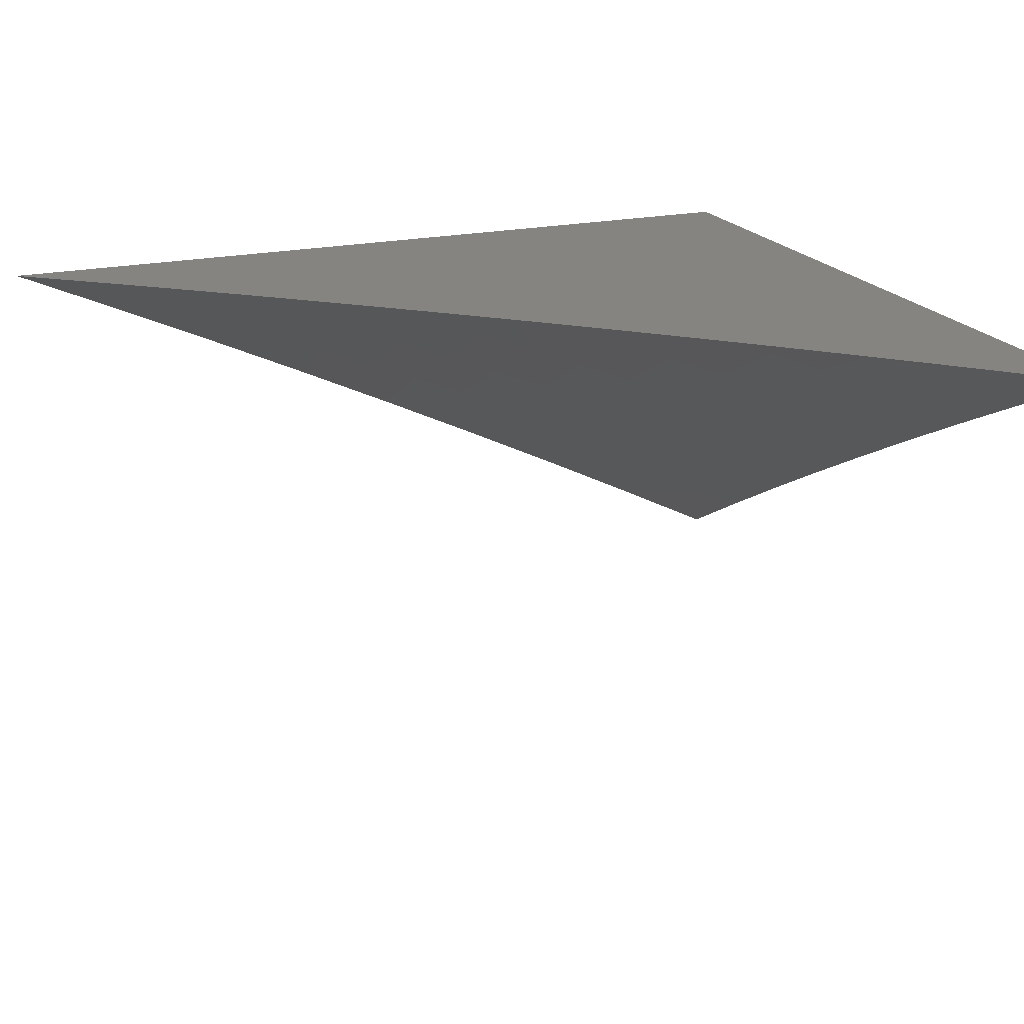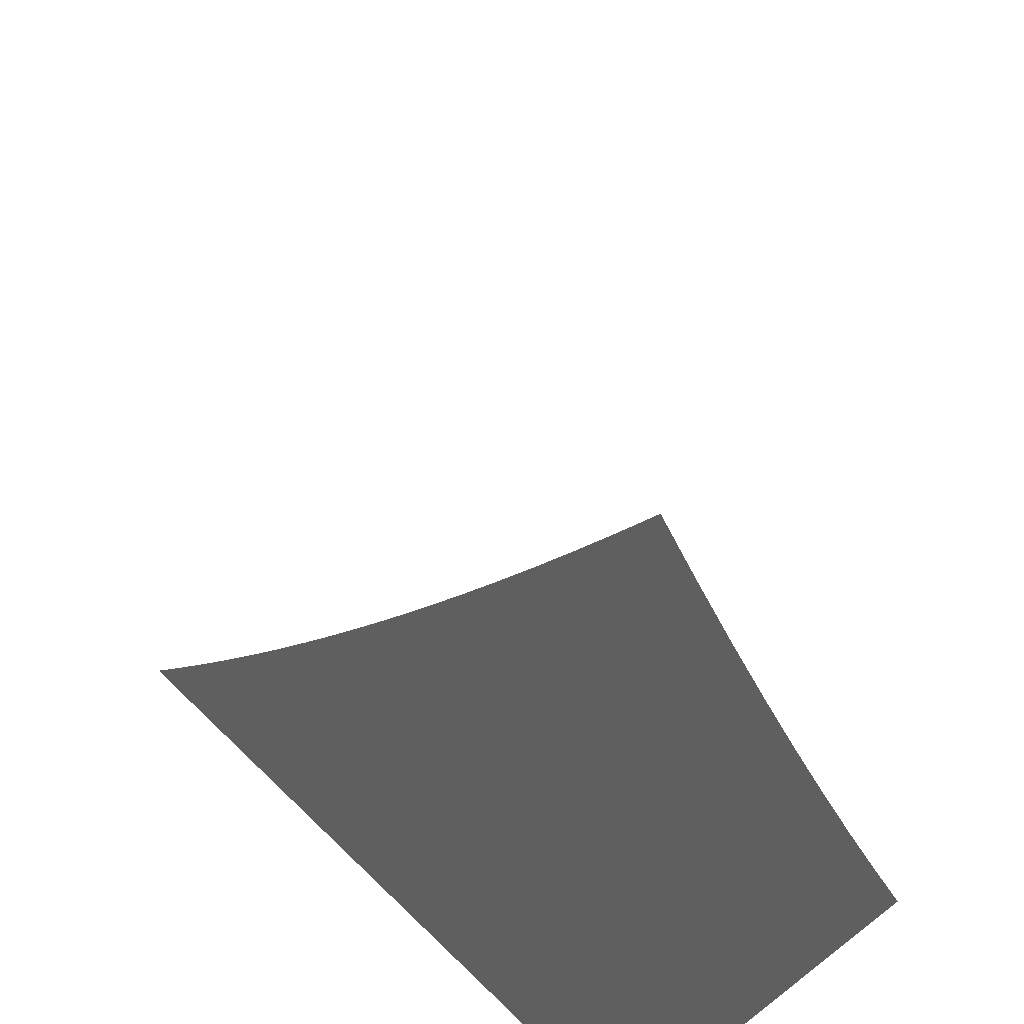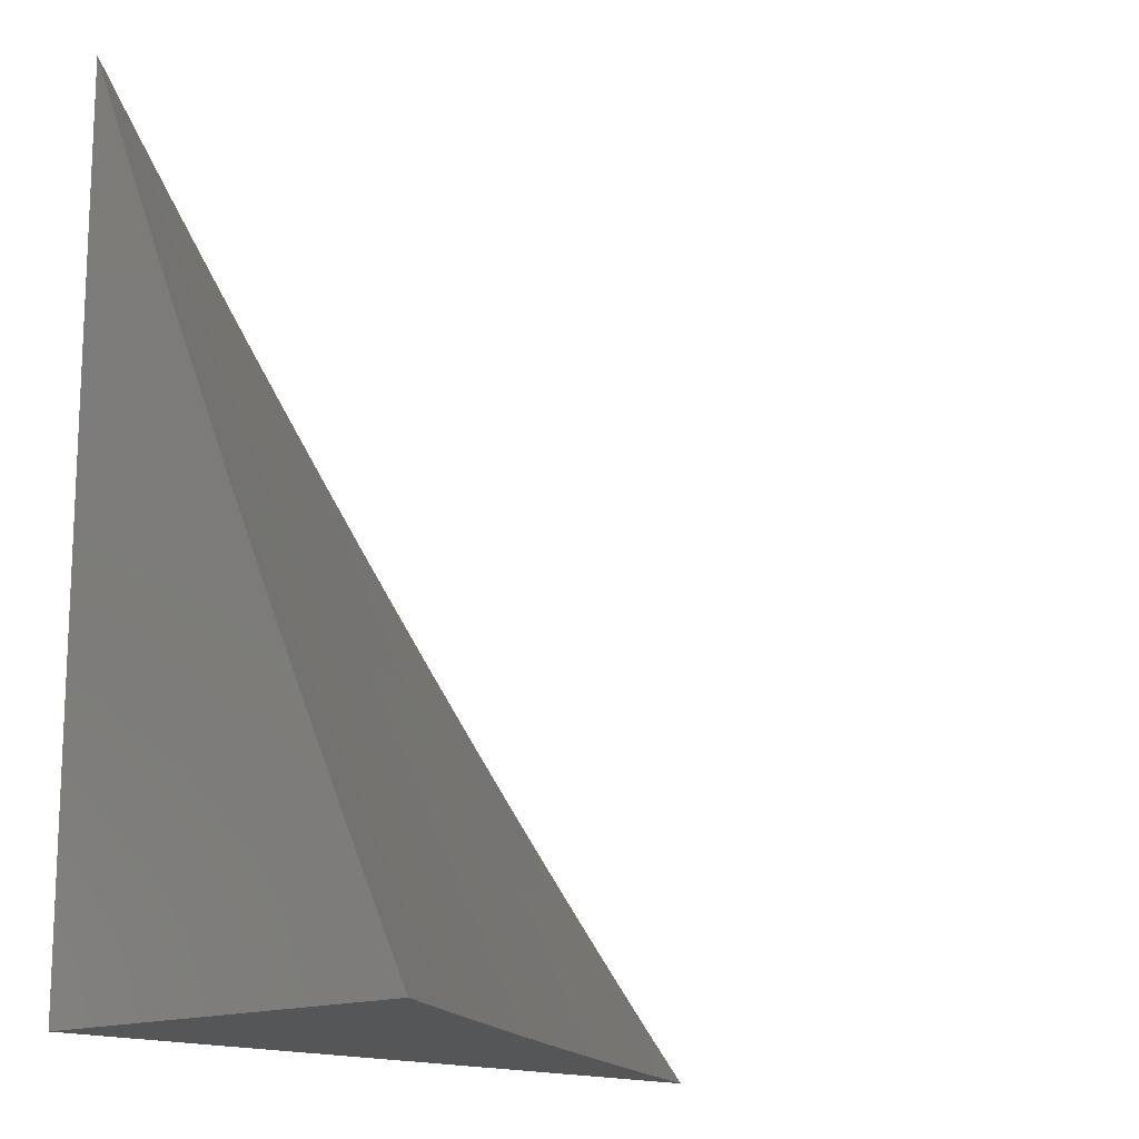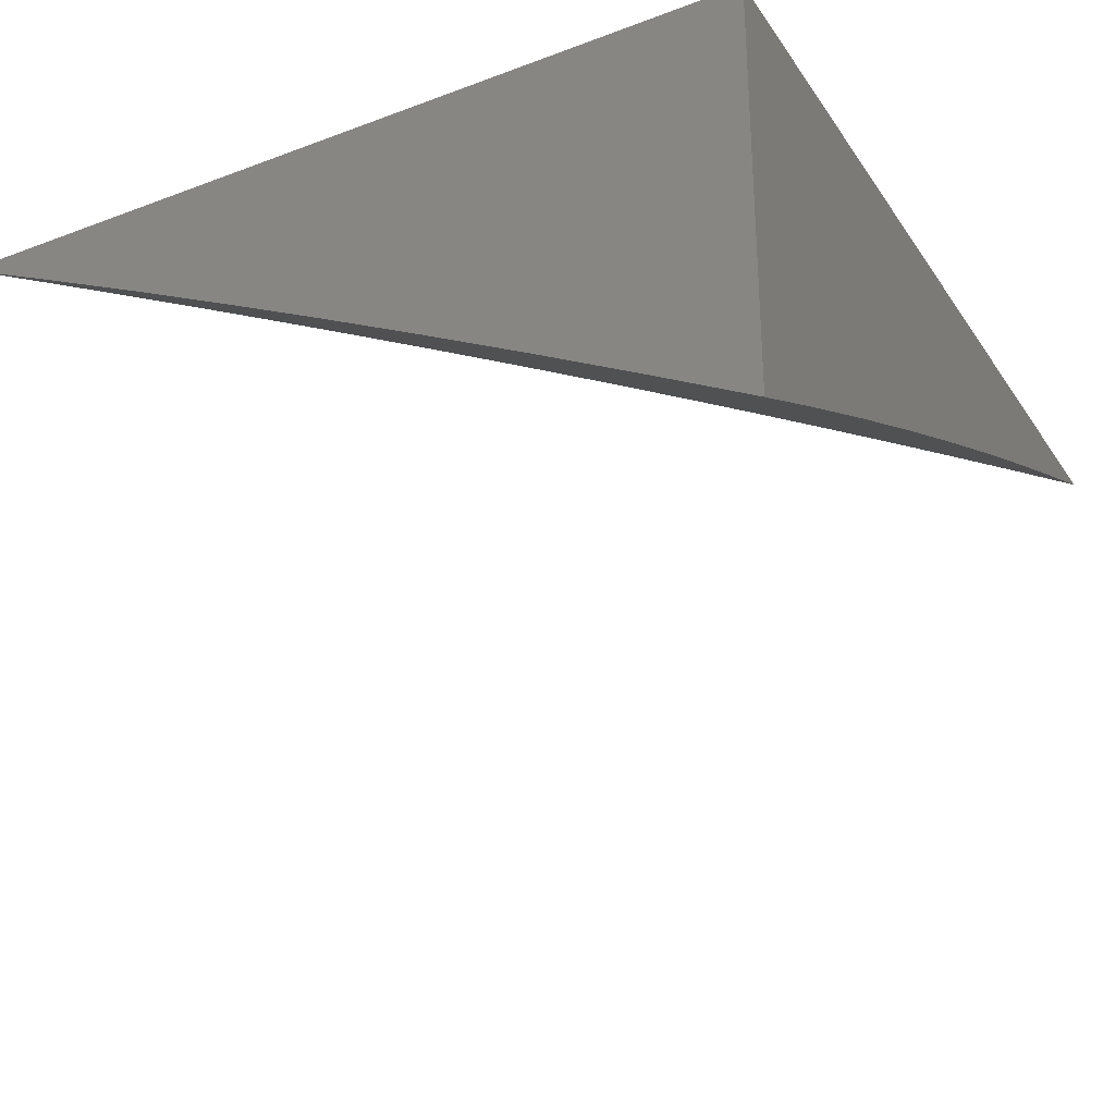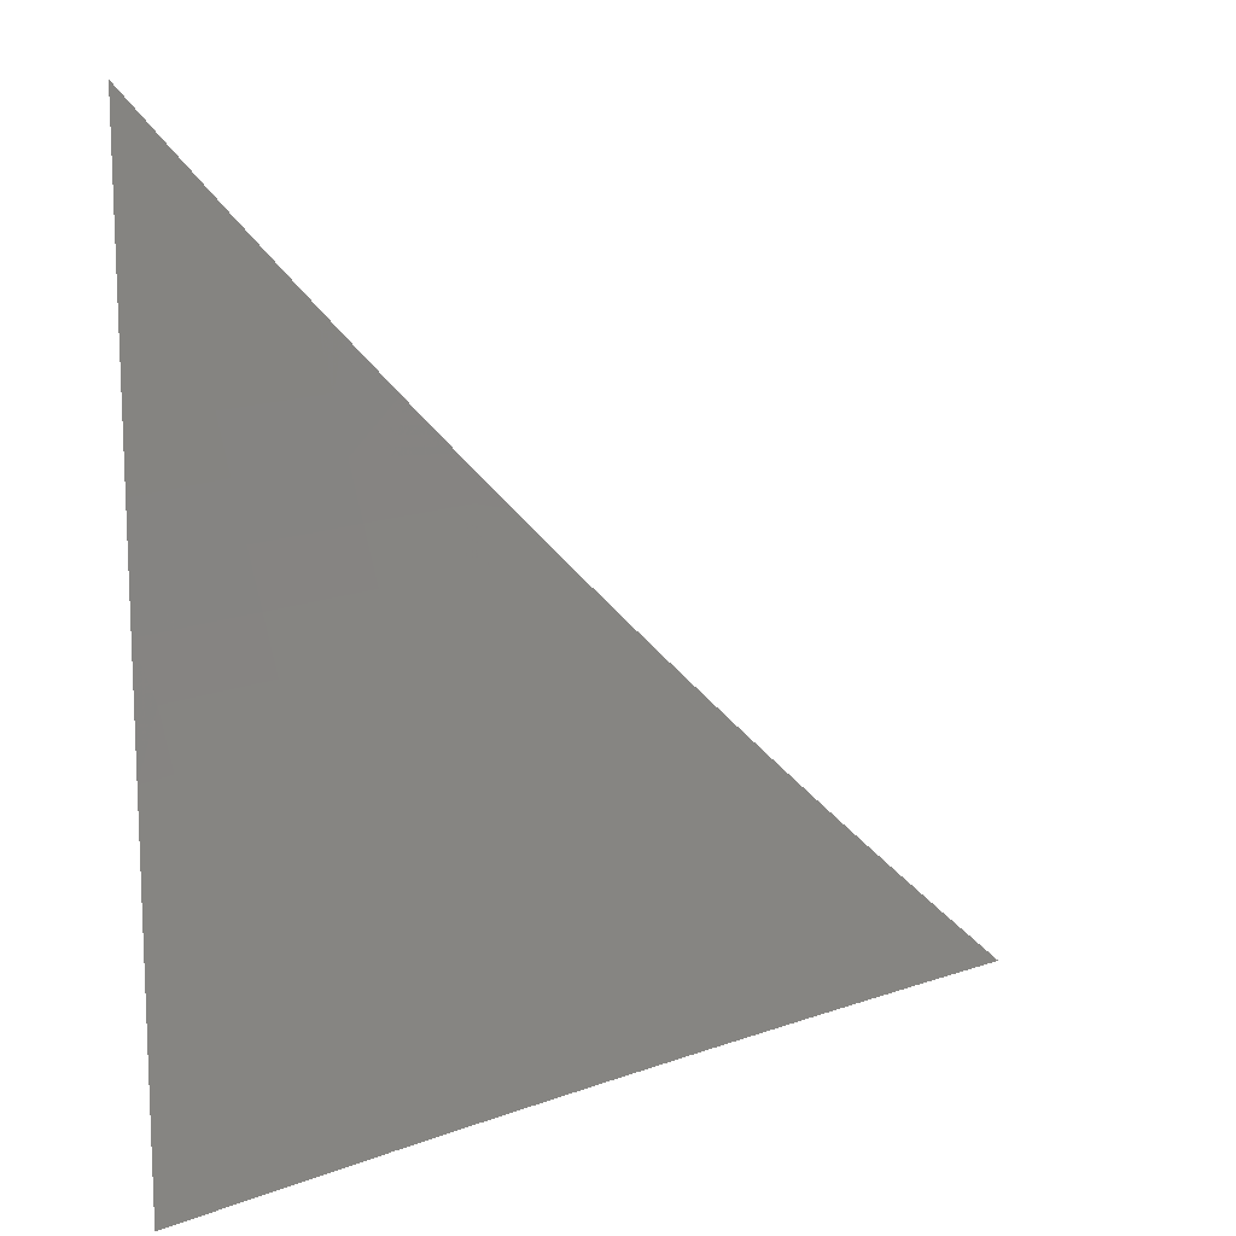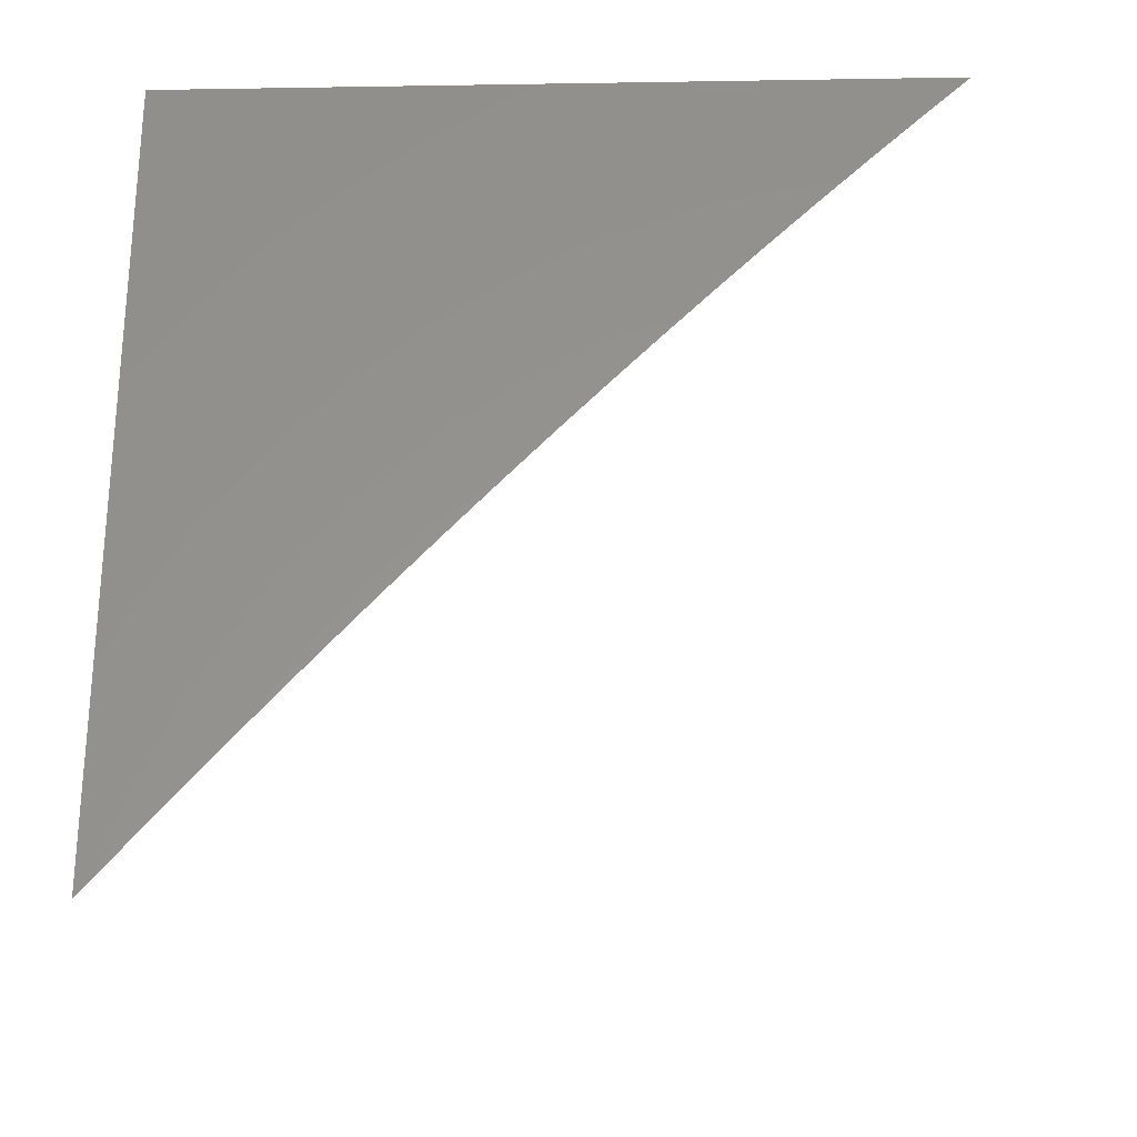
<metadata>
{"format":"stl","ext":"stl","renderer":"f3d","projection":"perspective","resolution":1024,"background":"white","views":[{"elev":19.9,"azim":67.4,"up":"+Y"},{"elev":44.6,"azim":-131.3,"up":"+Z"},{"elev":-14.9,"azim":-48.4,"up":"+Z"},{"elev":-31.0,"azim":-151.8,"up":"+Y"},{"elev":17.4,"azim":-8.4,"up":"+Z"},{"elev":57.9,"azim":-1.2,"up":"+Y"}]}
</metadata>
<code>
# stl→obj: 90 verts, 176 faces
v -5 8.741 -4.923
v -5 8.701 -5
v -4.936 8.756 -4.961
v -4.928 8.74 -5
v -4.855 8.779 -5
v -4.863 8.795 -4.961
v -4.782 8.817 -5
v -4.79 8.833 -4.961
v -4.708 8.855 -5
v -4.716 8.871 -4.961
v -4.635 8.892 -5
v -4.643 8.908 -4.961
v -4.561 8.929 -5
v -4.568 8.944 -4.961
v -4.486 8.965 -5
v -4.494 8.98 -4.961
v -4.451 9 -4.963
v -4.49 9 -4.926
v -4.412 9 -5
v -4.502 8.996 -4.922
v -4.528 9 -4.888
v -4.576 8.96 -4.922
v -4.584 8.975 -4.883
v -4.658 8.939 -4.883
v -4.666 8.954 -4.844
v -4.741 8.917 -4.844
v -4.748 8.932 -4.805
v -4.823 8.893 -4.805
v -4.831 8.908 -4.766
v -4.904 8.87 -4.766
v -4.912 8.884 -4.726
v -4.986 8.845 -4.726
v -4.994 8.859 -4.687
v -5 8.856 -4.688
v -5 8.893 -4.61
v -4.928 8.913 -4.648
v -4.936 8.927 -4.609
v -4.854 8.952 -4.648
v -4.862 8.966 -4.609
v -4.789 9 -4.616
v -4.825 9 -4.576
v -4.566 9 -4.85
v -4.592 8.991 -4.844
v -4.604 9 -4.812
v -4.674 8.969 -4.805
v -4.642 9 -4.773
v -4.682 8.984 -4.766
v -4.679 9 -4.735
v -4.689 8.999 -4.726
v -4.716 9 -4.696
v -4.764 8.961 -4.726
v -4.772 8.976 -4.687
v -4.846 8.938 -4.687
v -4.753 9 -4.656
v -4.779 8.99 -4.648
v -4.869 8.98 -4.569
v -4.861 9 -4.536
v -4.877 8.994 -4.53
v -4.896 9 -4.495
v -4.952 8.955 -4.53
v -4.959 8.969 -4.49
v -5 8.929 -4.531
v -5 8.965 -4.452
v -4.967 8.983 -4.451
v -4.974 8.996 -4.412
v -4.966 9 -4.413
v -5 9 -4.372
v -4.931 9 -4.455
v -4.944 8.941 -4.569
v -5 8.818 -4.767
v -4.978 8.83 -4.766
v -4.896 8.855 -4.805
v -4.814 8.879 -4.844
v -4.733 8.901 -4.883
v -4.651 8.923 -4.922
v -4.97 8.816 -4.805
v -5 8.779 -4.845
v -4.961 8.801 -4.844
v -4.953 8.786 -4.883
v -4.88 8.825 -4.883
v -4.872 8.81 -4.922
v -4.798 8.848 -4.922
v -4.945 8.771 -4.922
v -4.888 8.84 -4.844
v -4.806 8.863 -4.883
v -4.725 8.886 -4.922
v -4.92 8.899 -4.687
v -4.838 8.923 -4.726
v -4.756 8.946 -4.766
v -5 9 -5
f 1 2 3
f 3 2 4
f 3 4 5
f 3 5 6
f 6 5 7
f 6 7 8
f 8 7 9
f 8 9 10
f 10 9 11
f 10 11 12
f 12 11 13
f 12 13 14
f 14 13 15
f 14 15 16
f 16 15 17
f 16 17 18
f 15 19 17
f 16 18 20
f 20 18 21
f 20 21 22
f 22 21 23
f 22 23 24
f 24 23 25
f 24 25 26
f 26 25 27
f 26 27 28
f 28 27 29
f 28 29 30
f 30 29 31
f 30 31 32
f 32 31 33
f 32 33 34
f 34 33 35
f 35 33 36
f 35 36 37
f 37 36 38
f 37 38 39
f 39 38 40
f 39 40 41
f 21 42 23
f 23 42 43
f 23 43 25
f 25 43 44
f 25 44 45
f 45 44 46
f 45 46 47
f 47 46 48
f 47 48 49
f 49 48 50
f 49 50 51
f 51 50 52
f 51 52 53
f 53 52 38
f 53 38 36
f 42 44 43
f 50 54 52
f 52 54 55
f 52 55 38
f 38 55 40
f 54 40 55
f 39 41 56
f 56 41 57
f 56 57 58
f 58 57 59
f 58 59 60
f 60 59 61
f 60 61 62
f 62 61 63
f 63 61 64
f 63 64 65
f 65 64 66
f 65 66 67
f 59 68 61
f 61 68 64
f 68 66 64
f 67 63 65
f 60 62 69
f 69 62 35
f 69 35 37
f 34 70 32
f 32 70 71
f 32 71 30
f 30 71 72
f 30 72 28
f 28 72 73
f 28 73 26
f 26 73 74
f 26 74 24
f 24 74 75
f 24 75 22
f 22 75 14
f 22 14 16
f 71 70 76
f 76 70 77
f 76 77 78
f 78 77 79
f 78 79 80
f 80 79 81
f 80 81 82
f 82 81 8
f 82 8 10
f 77 1 79
f 79 1 83
f 79 83 81
f 81 83 6
f 81 6 8
f 83 1 3
f 83 3 6
f 72 71 76
f 76 78 84
f 84 78 80
f 84 80 85
f 85 80 82
f 85 82 86
f 86 82 10
f 86 10 12
f 73 72 84
f 84 72 76
f 73 84 85
f 36 33 87
f 87 33 31
f 87 31 88
f 88 31 29
f 88 29 89
f 89 29 27
f 89 27 45
f 45 27 25
f 53 36 87
f 53 87 88
f 37 39 69
f 69 39 56
f 69 56 60
f 60 56 58
f 74 73 85
f 74 85 86
f 51 53 88
f 51 88 89
f 75 74 86
f 75 86 12
f 45 47 89
f 89 47 51
f 14 75 12
f 47 49 51
f 20 22 16
f 67 66 90
f 90 66 68
f 90 68 59
f 59 57 90
f 90 57 41
f 90 41 40
f 40 54 90
f 90 54 50
f 90 50 48
f 48 46 90
f 90 46 44
f 90 44 42
f 42 21 90
f 90 21 18
f 90 18 17
f 17 19 90
f 19 15 90
f 90 15 13
f 90 13 11
f 11 9 90
f 90 9 7
f 90 7 5
f 5 4 90
f 90 4 2
f 2 1 90
f 90 1 77
f 90 77 70
f 70 34 90
f 90 34 35
f 90 35 62
f 62 63 90
f 90 63 67

</code>
